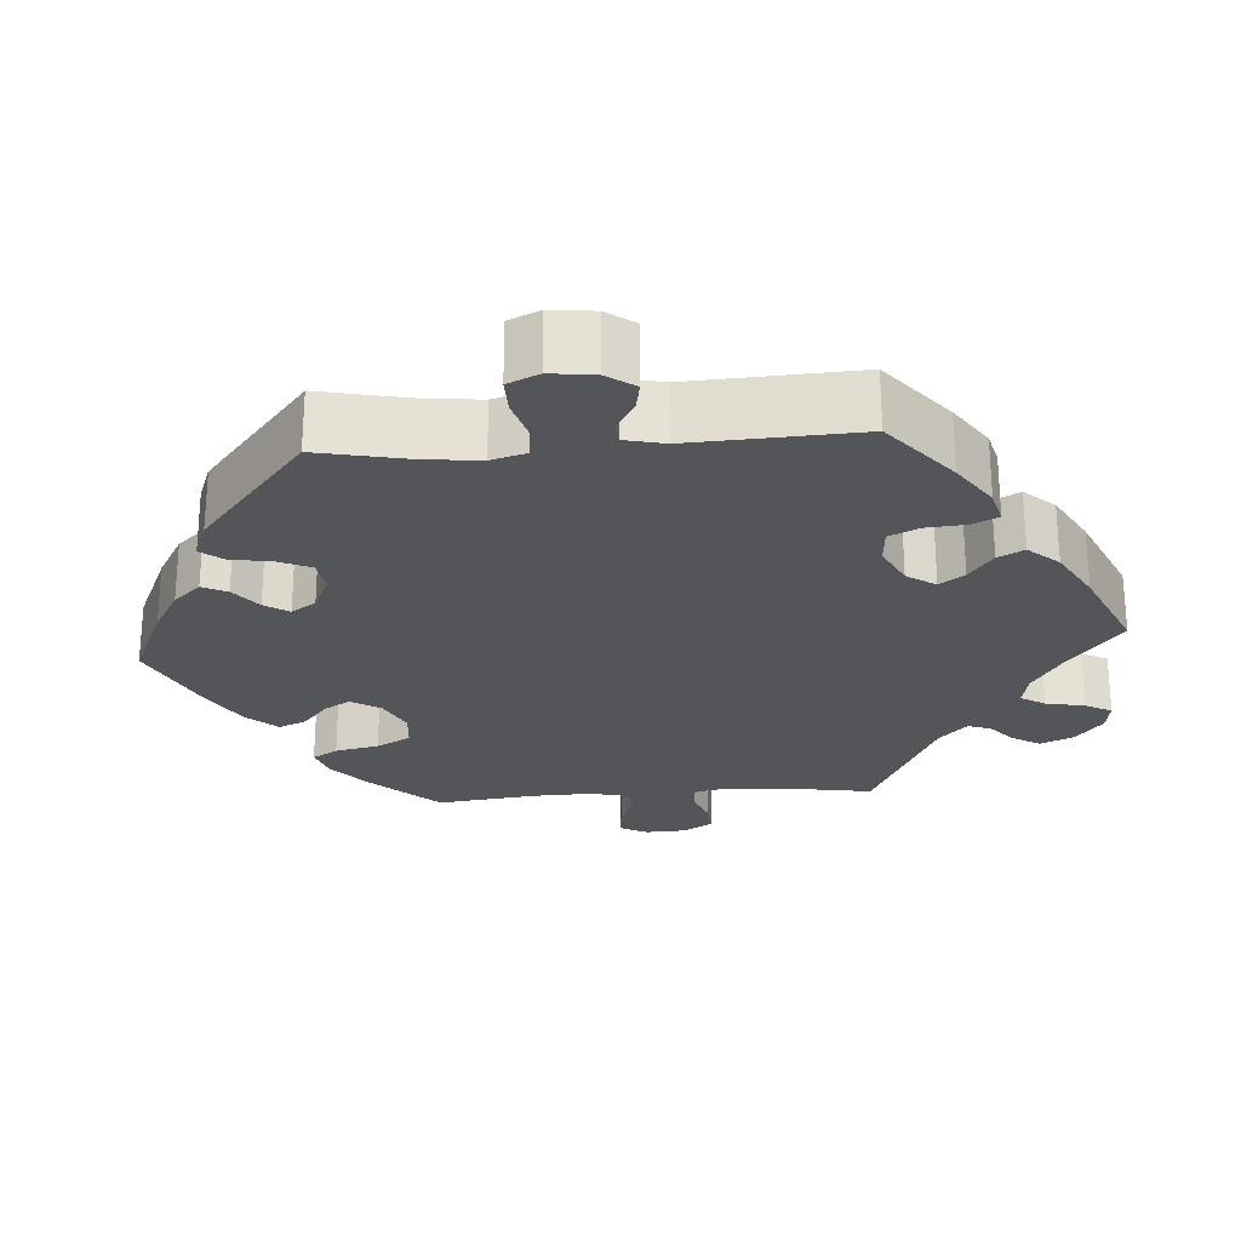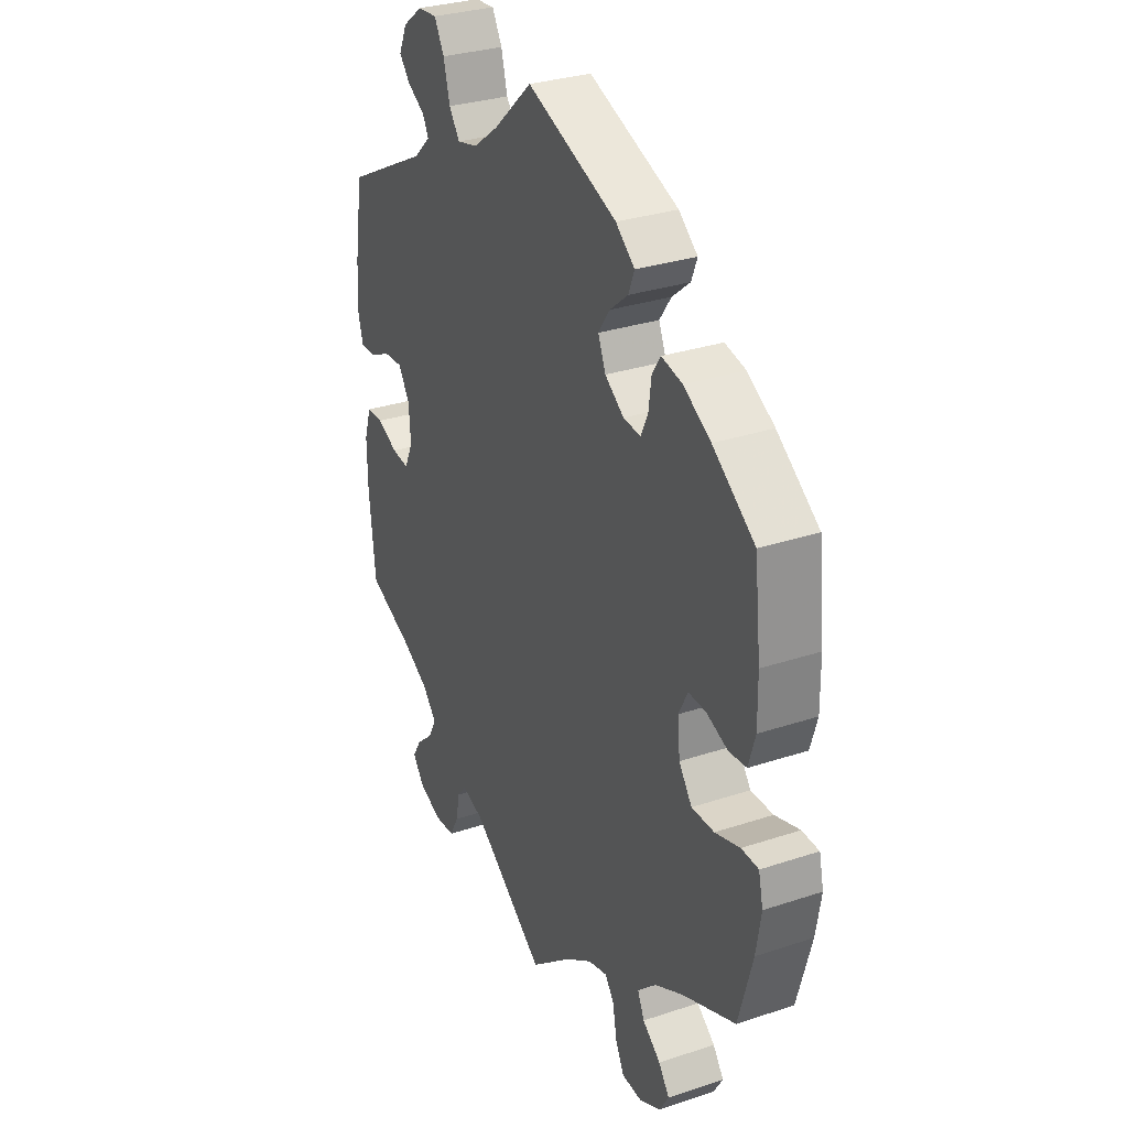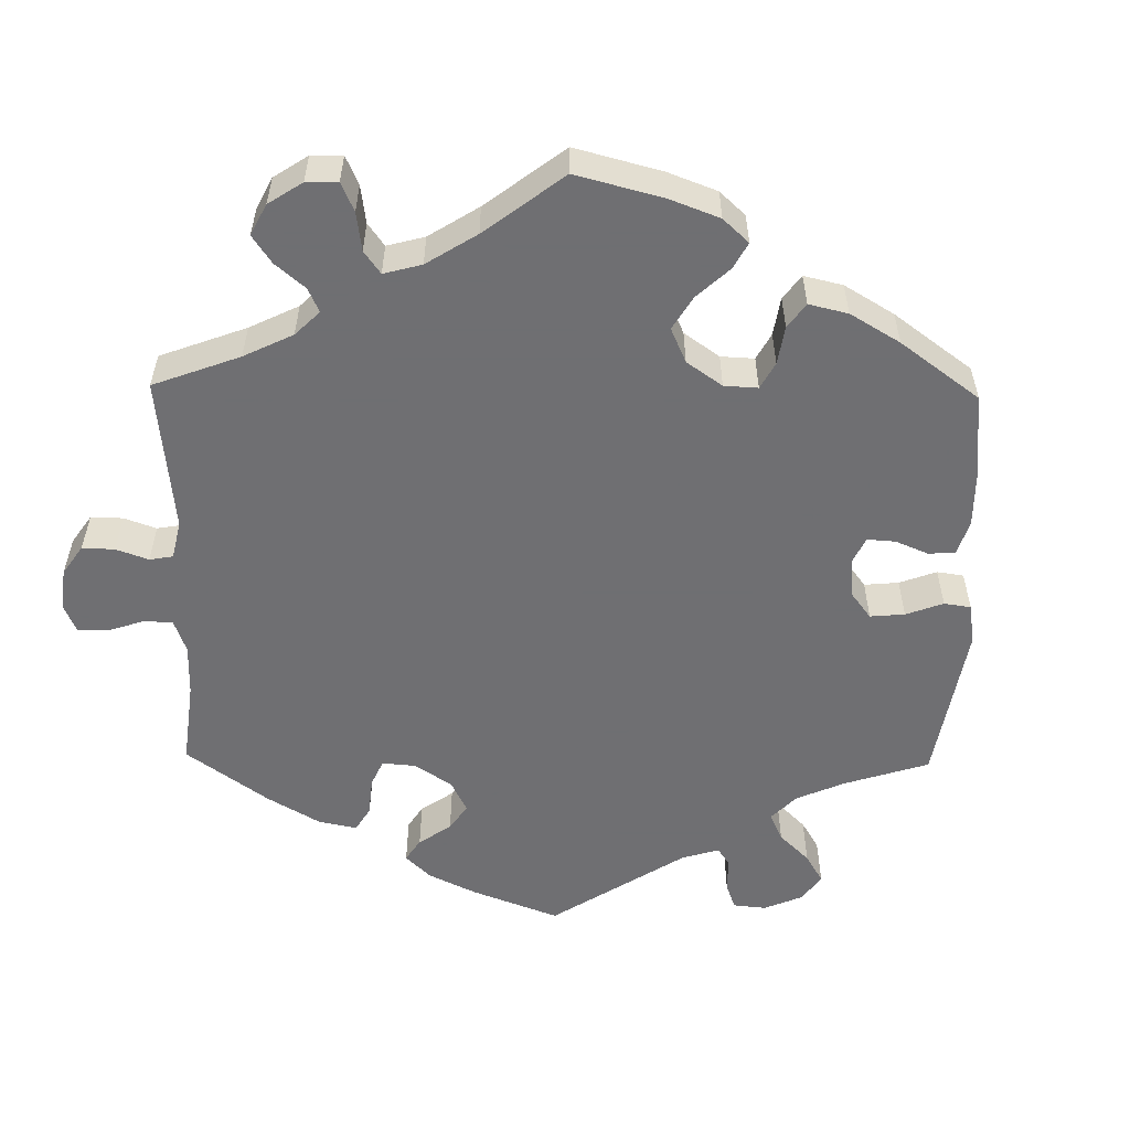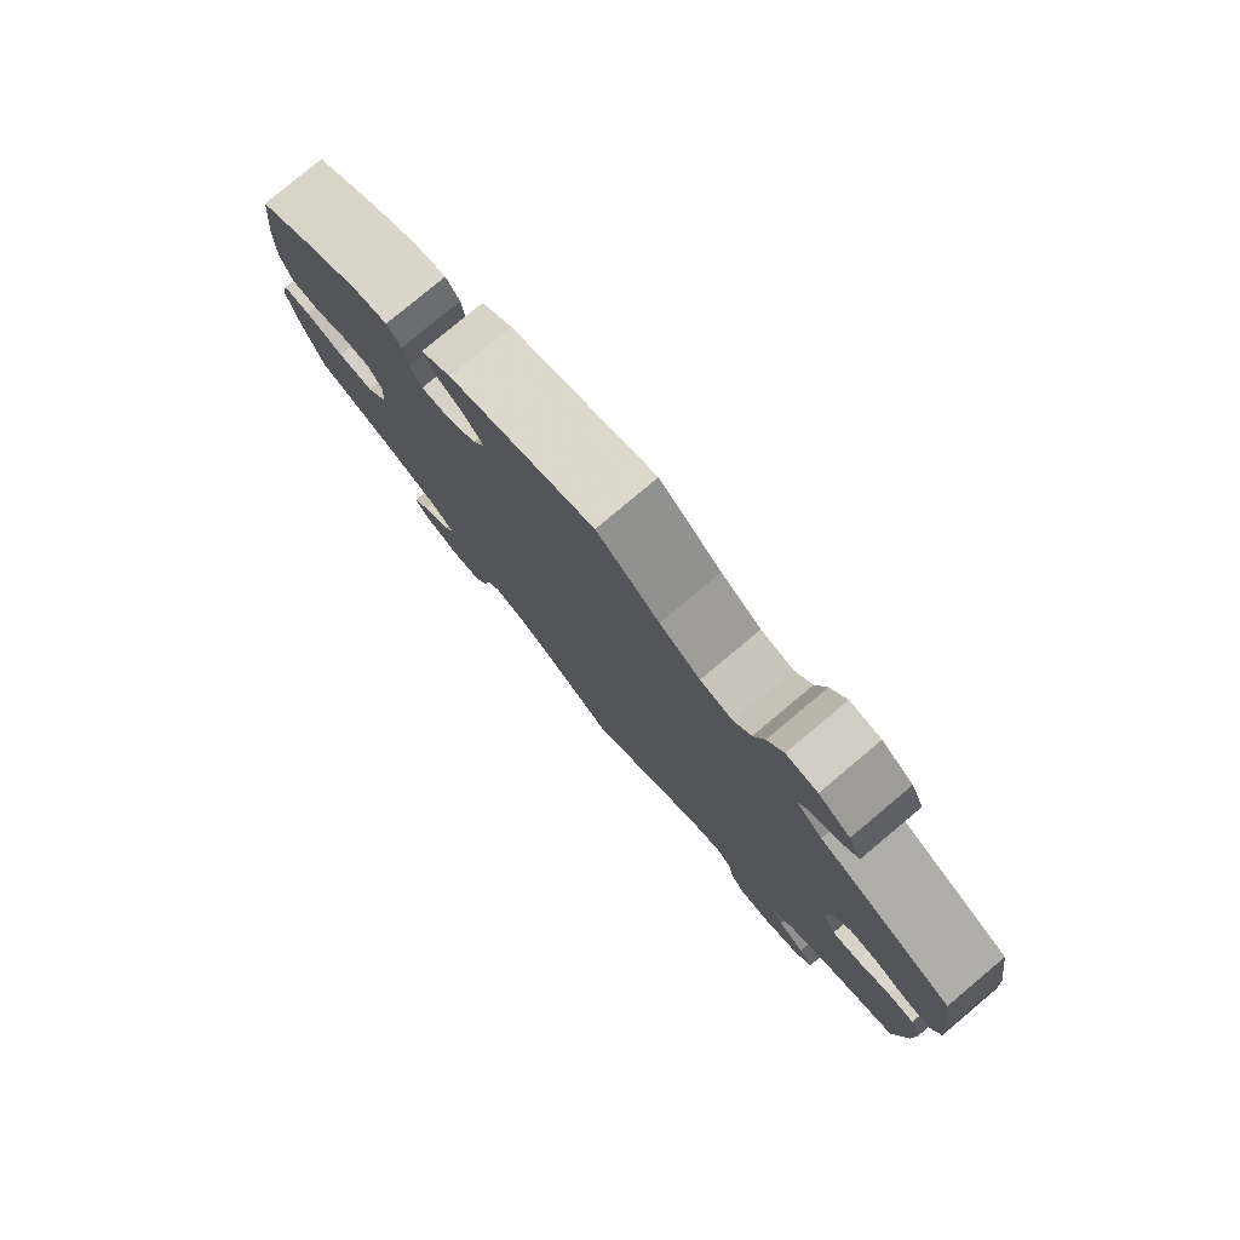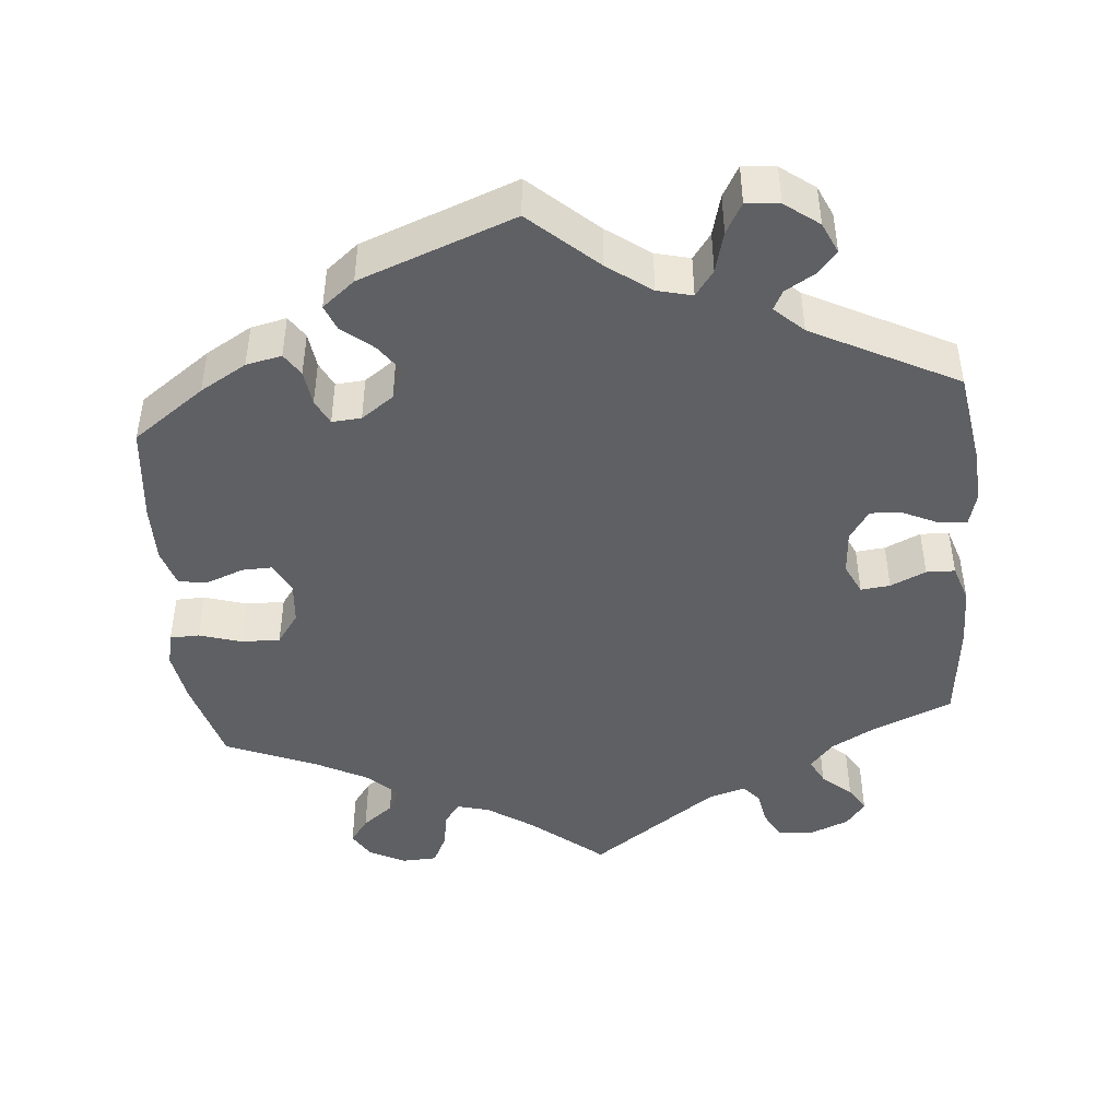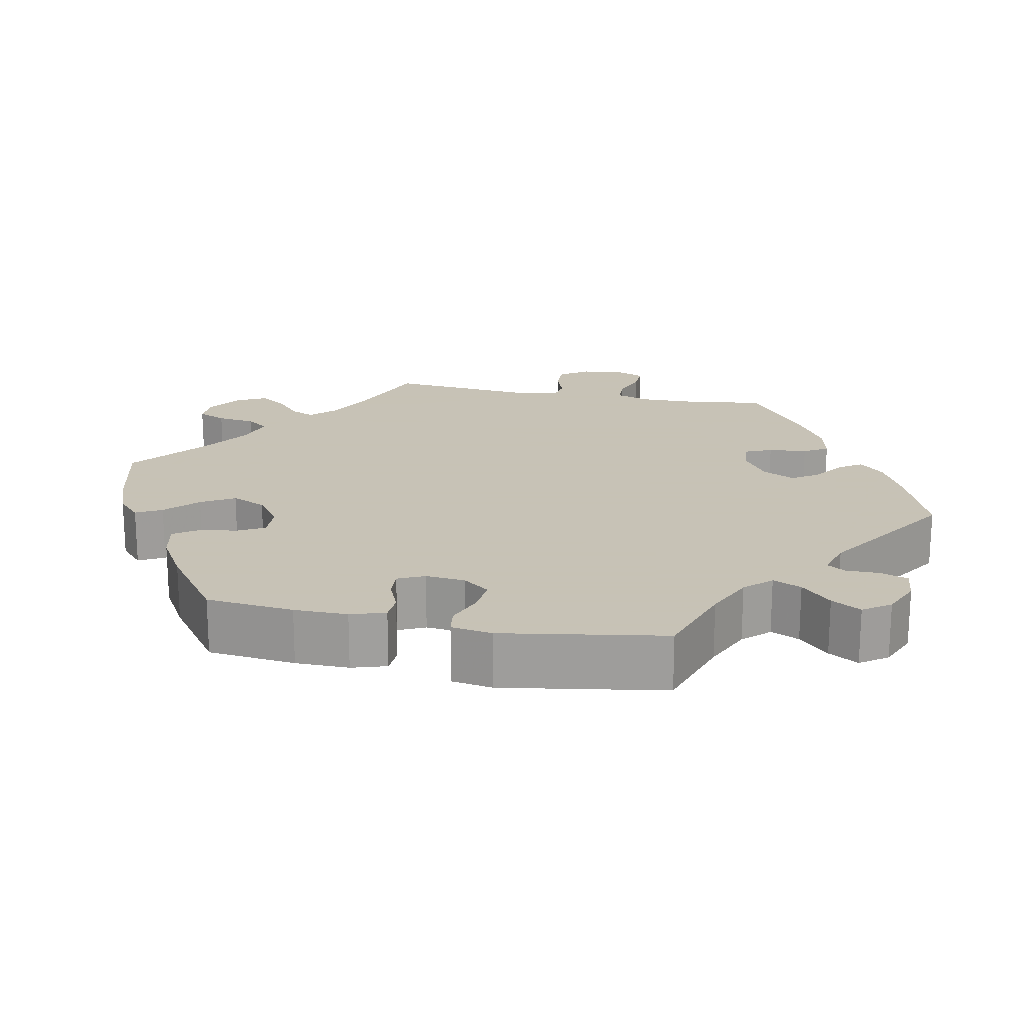
<metadata>
{"format":"obj","ext":"obj","renderer":"f3d","projection":"perspective","resolution":1024,"background":"white","views":[{"elev":-24.5,"azim":34.3,"up":"+Y"},{"elev":30.7,"azim":-115.6,"up":"+Z"},{"elev":-54.7,"azim":-121.0,"up":"+Y"},{"elev":79.5,"azim":50.1,"up":"+Z"},{"elev":-45.1,"azim":5.1,"up":"+Y"},{"elev":19.1,"azim":-18.4,"up":"+Y"}]}
</metadata>
<code>
v -0.093 0.07 -0.501
v -0.152 0.07 -0.461
v -0.195 0.07 -0.449
v -0.215 0.07 -0.477
v -0.224 0.07 -0.526
v -0.243 0.07 -0.565
v -0.288 0.07 -0.567
v -0.335 0.07 -0.543
v -0.356 0.07 -0.508
v -0.332 0.07 -0.475
v -0.292 0.07 -0.444
v -0.277 0.07 -0.411
v -0.313 0.07 -0.375
v -0.381 0.07 -0.339
v -0.5 0.07 -0.289
v -0.531 0.07 -0.176
v -0.542 0.07 -0.109
v -0.532 0.07 -0.065
v -0.494 0.07 -0.064
v -0.439 0.07 -0.081
v -0.389 0.07 -0.082
v -0.36 0.07 -0.042
v -0.355 0.07 0.014
v -0.375 0.07 0.053
v -0.414 0.07 0.052
v -0.461 0.07 0.034
v -0.5 0.07 0.038
v -0.515 0.07 0.088
v -0.514 0.07 0.163
v -0.5 0.07 0.289
v -0.407 0.07 0.356
v -0.347 0.07 0.391
v -0.301 0.07 0.401
v -0.282 0.07 0.372
v -0.276 0.07 0.326
v -0.26 0.07 0.293
v -0.222 0.07 0.296
v -0.18 0.07 0.326
v -0.163 0.07 0.366
v -0.189 0.07 0.403
v -0.229 0.07 0.436
v -0.242 0.07 0.469
v -0.2 0.07 0.503
v 0 0.07 0.578
v 0.086 0.07 0.5
v 0.142 0.07 0.459
v 0.187 0.07 0.448
v 0.211 0.07 0.481
v 0.225 0.07 0.534
v 0.247 0.07 0.573
v 0.29 0.07 0.569
v 0.334 0.07 0.536
v 0.352 0.07 0.496
v 0.328 0.07 0.468
v 0.289 0.07 0.445
v 0.276 0.07 0.42
v 0.313 0.07 0.385
v 0.5 0.07 0.289
v 0.519 0.07 0.17
v 0.524 0.07 0.099
v 0.512 0.07 0.055
v 0.477 0.07 0.057
v 0.43 0.07 0.079
v 0.389 0.07 0.082
v 0.363 0.07 0.043
v 0.359 0.07 -0.015
v 0.378 0.07 -0.055
v 0.416 0.07 -0.051
v 0.462 0.07 -0.03
v 0.499 0.07 -0.031
v 0.515 0.07 -0.08
v 0.514 0.07 -0.158
v 0.5 0.07 -0.289
v 0.398 0.07 -0.332
v 0.339 0.07 -0.365
v 0.309 0.07 -0.4
v 0.326 0.07 -0.433
v 0.364 0.07 -0.467
v 0.384 0.07 -0.5
v 0.359 0.07 -0.533
v 0.308 0.07 -0.554
v 0.262 0.07 -0.55
v 0.242 0.07 -0.513
v 0.234 0.07 -0.469
v 0.214 0.07 -0.445
v 0.165 0.07 -0.46
v 0 0.07 -0.578
v -0.093 0 -0.501
v -0.152 0 -0.461
v -0.195 0 -0.449
v -0.215 0 -0.477
v -0.224 0 -0.526
v -0.243 0 -0.565
v -0.288 0 -0.567
v -0.335 0 -0.543
v -0.356 0 -0.508
v -0.332 0 -0.475
v -0.292 0 -0.444
v -0.277 0 -0.411
v -0.313 0 -0.375
v -0.381 0 -0.339
v -0.5 0 -0.289
v -0.531 0 -0.176
v -0.542 0 -0.109
v -0.532 0 -0.065
v -0.494 0 -0.064
v -0.439 0 -0.081
v -0.389 0 -0.082
v -0.36 0 -0.042
v -0.355 0 0.014
v -0.375 0 0.053
v -0.414 0 0.052
v -0.461 0 0.034
v -0.5 0 0.038
v -0.515 0 0.088
v -0.514 0 0.163
v -0.5 0 0.289
v -0.407 0 0.356
v -0.347 0 0.391
v -0.301 0 0.401
v -0.282 0 0.372
v -0.276 0 0.326
v -0.26 0 0.293
v -0.222 0 0.296
v -0.18 0 0.326
v -0.163 0 0.366
v -0.189 0 0.403
v -0.229 0 0.436
v -0.242 0 0.469
v -0.2 0 0.503
v 0 0 0.578
v 0.086 0 0.5
v 0.142 0 0.459
v 0.187 0 0.448
v 0.211 0 0.481
v 0.225 0 0.534
v 0.247 0 0.573
v 0.29 0 0.569
v 0.334 0 0.536
v 0.352 0 0.496
v 0.328 0 0.468
v 0.289 0 0.445
v 0.276 0 0.42
v 0.313 0 0.385
v 0.5 0 0.289
v 0.519 0 0.17
v 0.524 0 0.099
v 0.512 0 0.055
v 0.477 0 0.057
v 0.43 0 0.079
v 0.389 0 0.082
v 0.363 0 0.043
v 0.359 0 -0.015
v 0.378 0 -0.055
v 0.416 0 -0.051
v 0.462 0 -0.03
v 0.499 0 -0.031
v 0.515 0 -0.08
v 0.514 0 -0.158
v 0.5 0 -0.289
v 0.398 0 -0.332
v 0.339 0 -0.365
v 0.309 0 -0.4
v 0.326 0 -0.433
v 0.364 0 -0.467
v 0.384 0 -0.5
v 0.359 0 -0.533
v 0.308 0 -0.554
v 0.262 0 -0.55
v 0.242 0 -0.513
v 0.234 0 -0.469
v 0.214 0 -0.445
v 0.165 0 -0.46
v 0 0 -0.578
f 86 87 1
f 85 86 1 2
f 81 82 83 84
f 81 84 85
f 80 81 85
f 77 78 79 80
f 76 77 80 85
f 75 76 85 2
f 71 72 73 74
f 68 69 70 71
f 67 68 71 74
f 66 67 74 75
f 60 61 62 63
f 60 63 64
f 57 58 59 60
f 56 57 60 64
f 52 53 54 55
f 52 55 56
f 51 52 56
f 48 49 50 51
f 47 48 51 56
f 46 47 56 64
f 42 43 44 45
f 40 41 42 45
f 39 40 45 46
f 38 39 46 64
f 32 33 34 35
f 32 35 36
f 31 32 36
f 30 31 36
f 29 30 36
f 28 29 36 37
f 25 26 27 28
f 24 25 28 37
f 17 18 19 20
f 17 20 21
f 14 15 16 17
f 13 14 17 21
f 12 13 21 22
f 8 9 10 11
f 8 11 12
f 7 8 12
f 4 5 6 7
f 3 4 7 12
f 66 75 2 3
f 65 66 3 12
f 23 24 37 38
f 23 38 64 65
f 12 22 23 65
f 88 174 173
f 89 88 173 172
f 171 170 169 168
f 172 171 168
f 172 168 167
f 167 166 165 164
f 172 167 164 163
f 89 172 163 162
f 161 160 159 158
f 158 157 156 155
f 161 158 155 154
f 162 161 154 153
f 150 149 148 147
f 151 150 147
f 147 146 145 144
f 151 147 144 143
f 142 141 140 139
f 143 142 139
f 143 139 138
f 138 137 136 135
f 143 138 135 134
f 151 143 134 133
f 132 131 130 129
f 132 129 128 127
f 133 132 127 126
f 151 133 126 125
f 122 121 120 119
f 123 122 119
f 123 119 118
f 123 118 117
f 123 117 116
f 124 123 116 115
f 115 114 113 112
f 124 115 112 111
f 107 106 105 104
f 108 107 104
f 104 103 102 101
f 108 104 101 100
f 109 108 100 99
f 98 97 96 95
f 99 98 95
f 99 95 94
f 94 93 92 91
f 99 94 91 90
f 90 89 162 153
f 99 90 153 152
f 125 124 111 110
f 152 151 125 110
f 152 110 109 99
f 1 88 89 2
f 2 89 90 3
f 3 90 91 4
f 4 91 92 5
f 5 92 93 6
f 6 93 94 7
f 7 94 95 8
f 8 95 96 9
f 9 96 97 10
f 10 97 98 11
f 11 98 99 12
f 12 99 100 13
f 13 100 101 14
f 14 101 102 15
f 15 102 103 16
f 16 103 104 17
f 17 104 105 18
f 18 105 106 19
f 19 106 107 20
f 20 107 108 21
f 21 108 109 22
f 22 109 110 23
f 23 110 111 24
f 24 111 112 25
f 25 112 113 26
f 26 113 114 27
f 27 114 115 28
f 28 115 116 29
f 29 116 117 30
f 30 117 118 31
f 31 118 119 32
f 32 119 120 33
f 33 120 121 34
f 34 121 122 35
f 35 122 123 36
f 36 123 124 37
f 37 124 125 38
f 38 125 126 39
f 39 126 127 40
f 40 127 128 41
f 41 128 129 42
f 42 129 130 43
f 43 130 131 44
f 44 131 132 45
f 45 132 133 46
f 46 133 134 47
f 47 134 135 48
f 48 135 136 49
f 49 136 137 50
f 50 137 138 51
f 51 138 139 52
f 52 139 140 53
f 53 140 141 54
f 54 141 142 55
f 55 142 143 56
f 56 143 144 57
f 57 144 145 58
f 58 145 146 59
f 59 146 147 60
f 60 147 148 61
f 61 148 149 62
f 62 149 150 63
f 63 150 151 64
f 64 151 152 65
f 65 152 153 66
f 66 153 154 67
f 67 154 155 68
f 68 155 156 69
f 69 156 157 70
f 70 157 158 71
f 71 158 159 72
f 72 159 160 73
f 73 160 161 74
f 74 161 162 75
f 75 162 163 76
f 76 163 164 77
f 77 164 165 78
f 78 165 166 79
f 79 166 167 80
f 80 167 168 81
f 81 168 169 82
f 82 169 170 83
f 83 170 171 84
f 84 171 172 85
f 85 172 173 86
f 86 173 174 87
f 87 174 88 1

</code>
